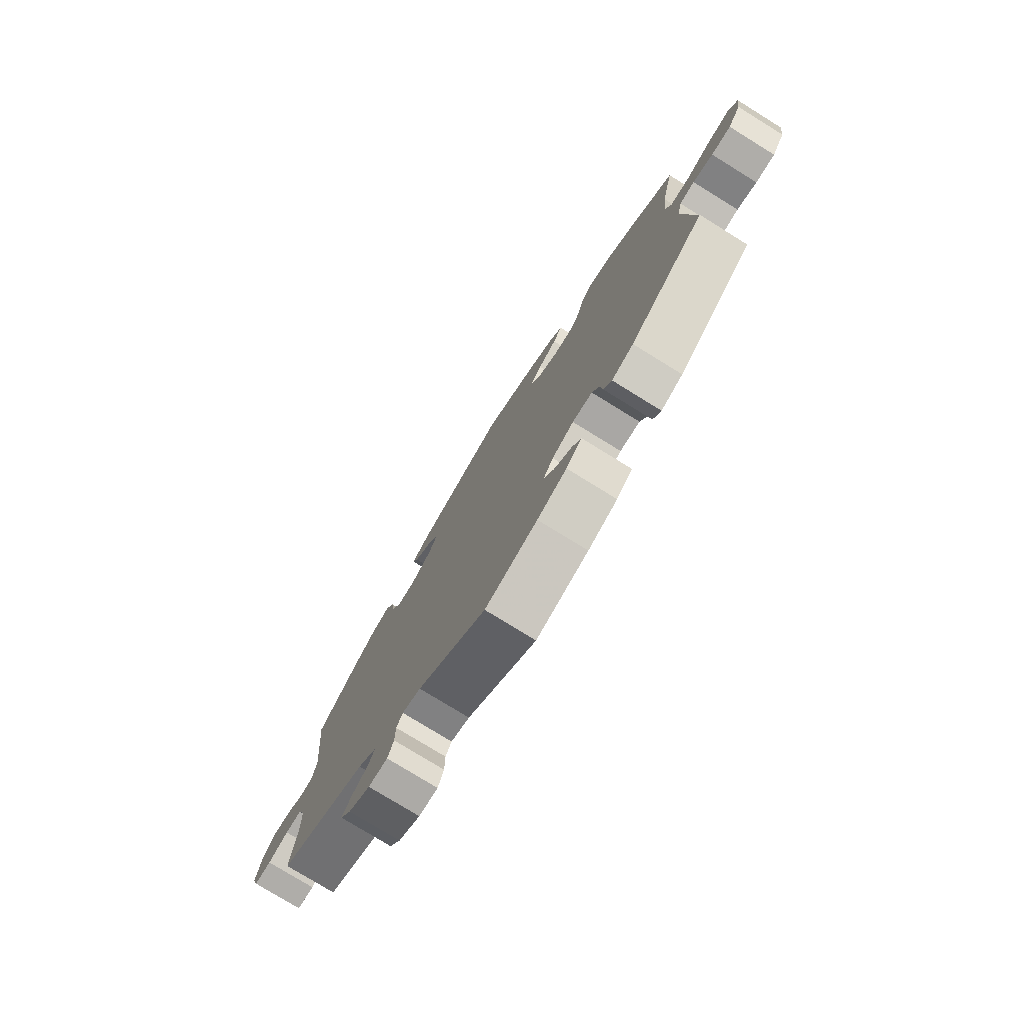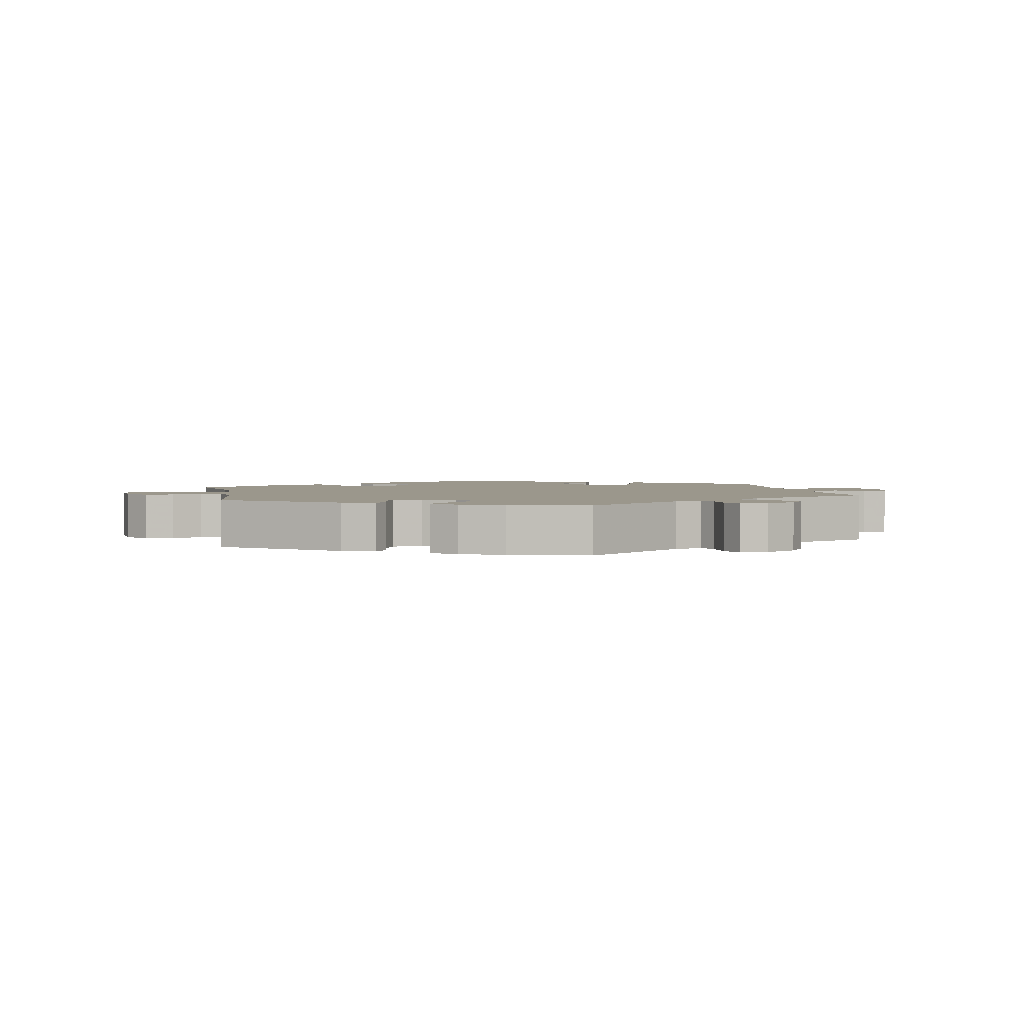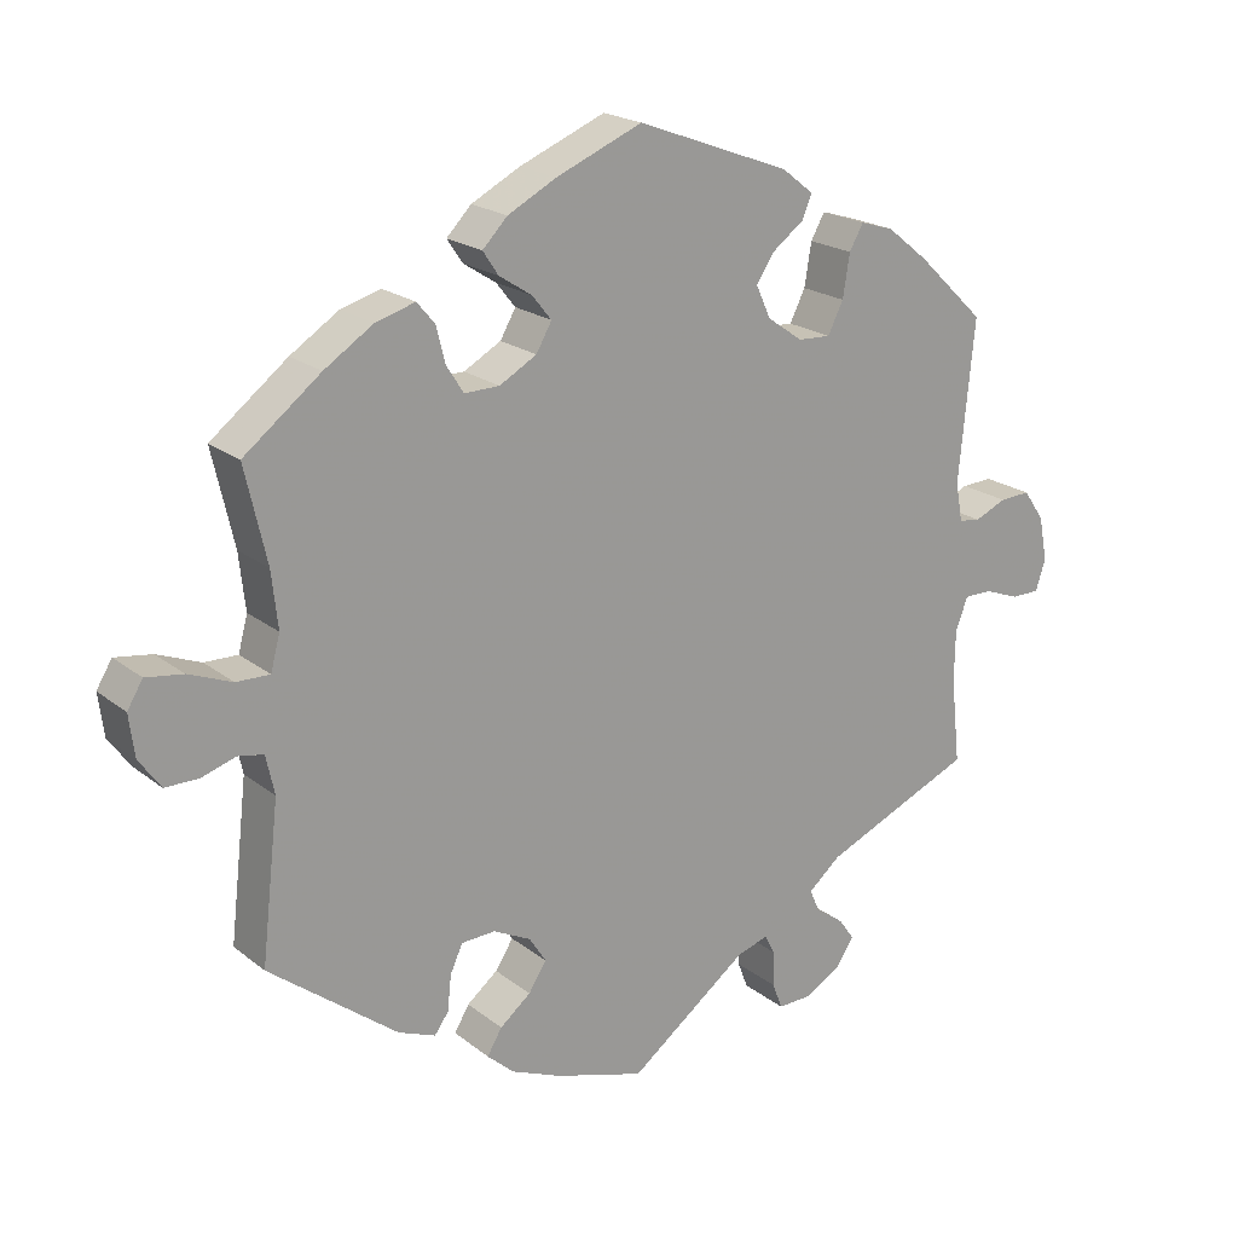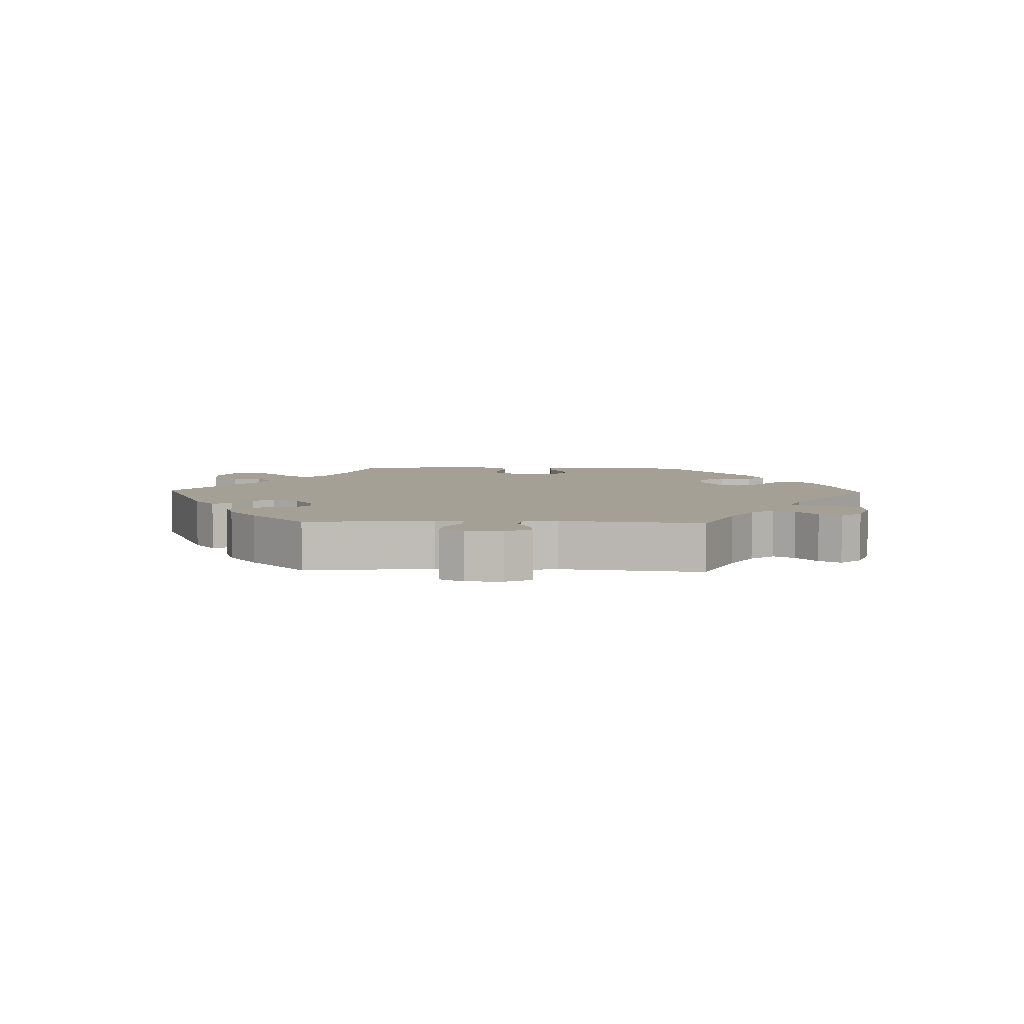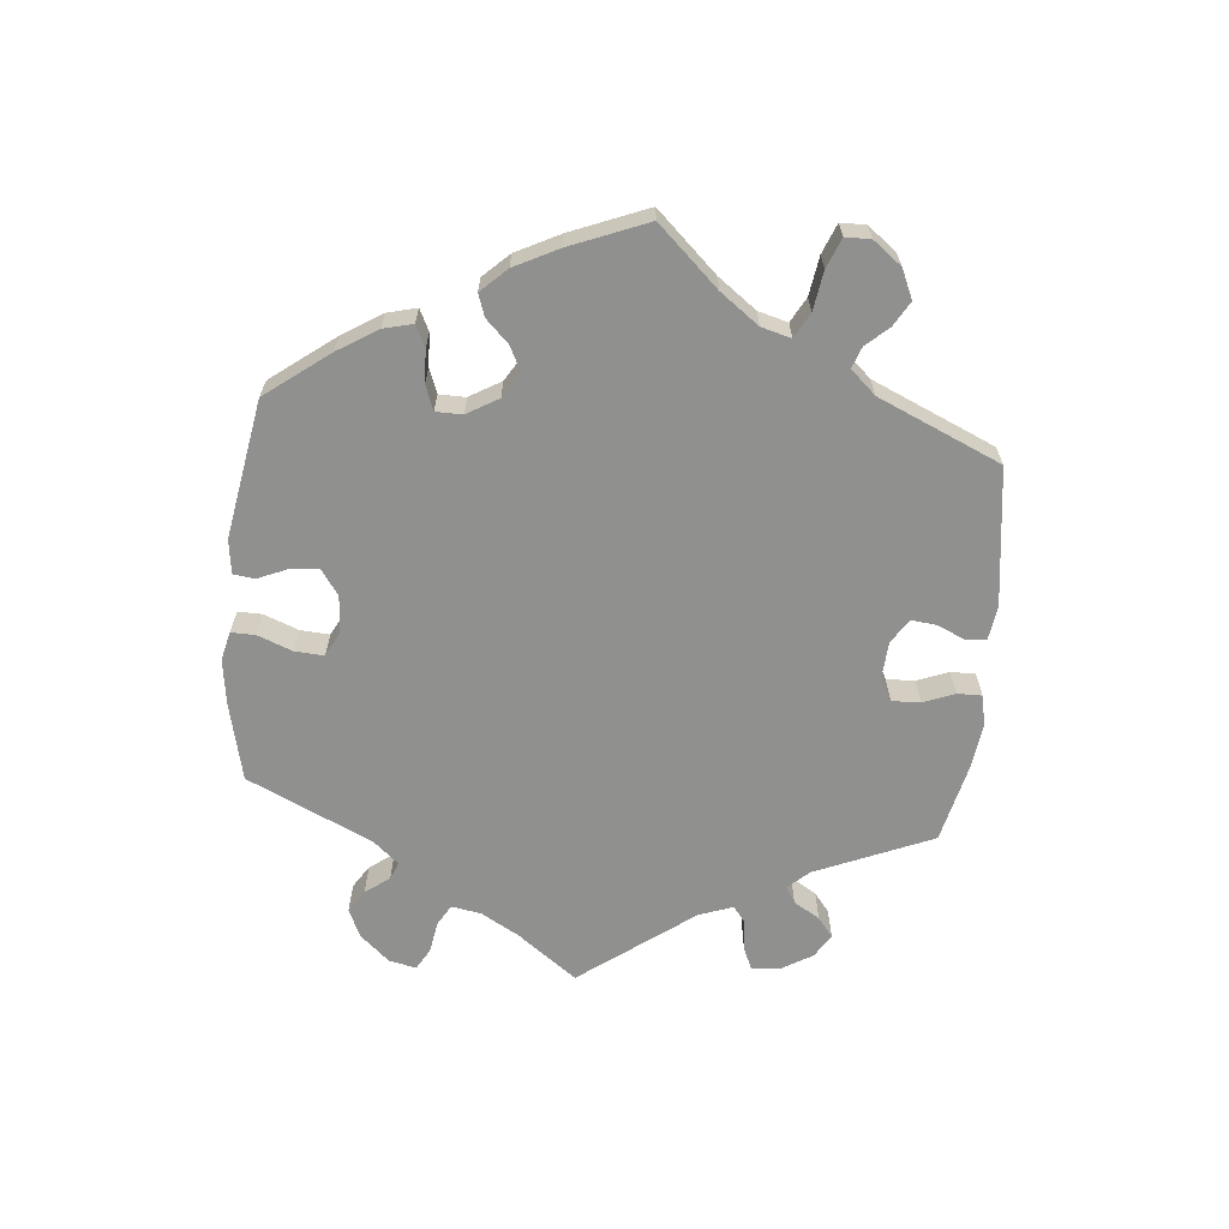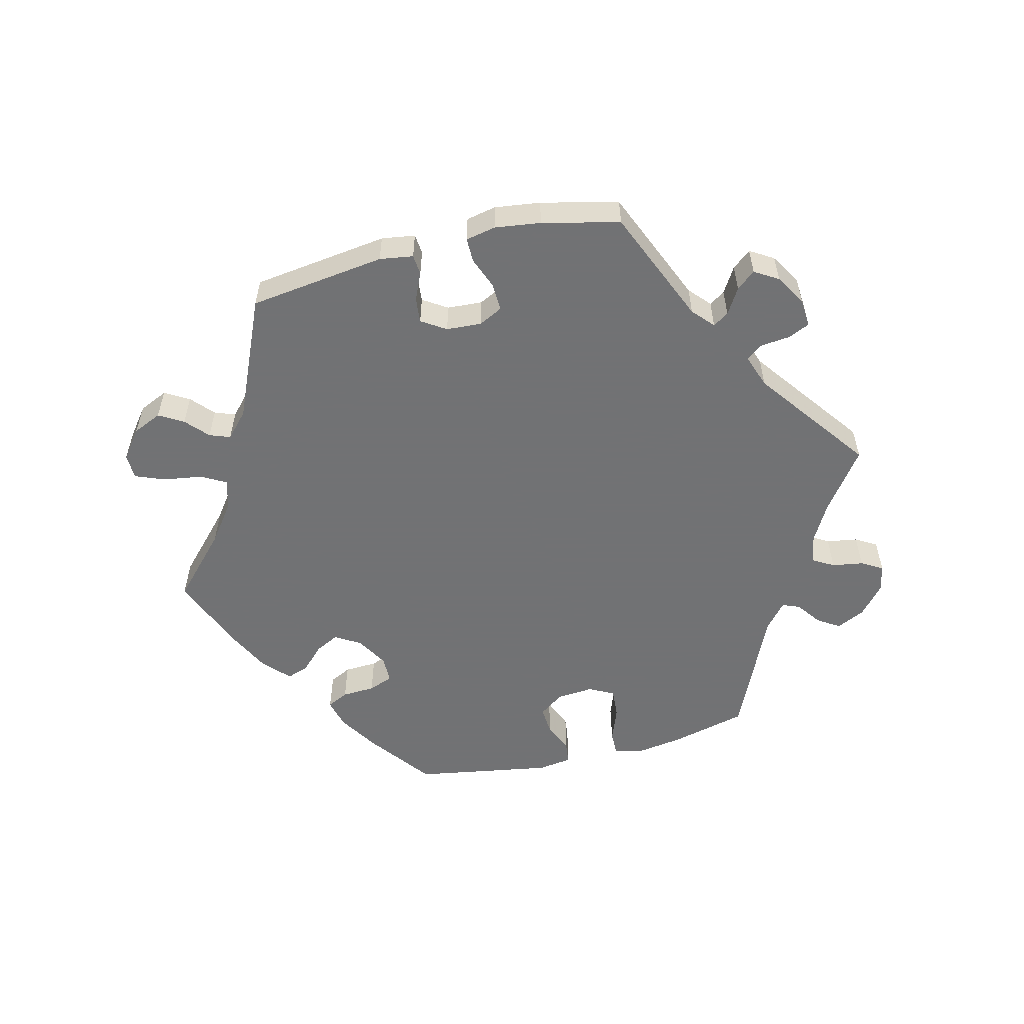
<metadata>
{"format":"obj","ext":"obj","renderer":"f3d","projection":"perspective","resolution":1024,"background":"white","views":[{"elev":-77.2,"azim":58.3,"up":"+Z"},{"elev":2.6,"azim":169.1,"up":"+Y"},{"elev":20.3,"azim":144.3,"up":"+Z"},{"elev":5.7,"azim":-148.2,"up":"+Y"},{"elev":-65.5,"azim":54.4,"up":"+Y"},{"elev":-55.6,"azim":163.8,"up":"+Y"}]}
</metadata>
<code>
v -0.489 0.07 -0.178
v -0.49 0.07 -0.112
v -0.506 0.07 -0.07
v -0.542 0.07 -0.07
v -0.587 0.07 -0.087
v -0.624 0.07 -0.087
v -0.637 0.07 -0.047
v -0.626 0.07 0.01
v -0.599 0.07 0.049
v -0.559 0.07 0.047
v -0.518 0.07 0.029
v -0.49 0.07 0.033
v -0.481 0.07 0.083
v -0.501 0.07 0.289
v -0.414 0.07 0.372
v -0.36 0.07 0.415
v -0.317 0.07 0.428
v -0.299 0.07 0.396
v -0.29 0.07 0.341
v -0.27 0.07 0.301
v -0.228 0.07 0.303
v -0.182 0.07 0.335
v -0.163 0.07 0.377
v -0.187 0.07 0.412
v -0.227 0.07 0.442
v -0.24 0.07 0.472
v -0.199 0.07 0.504
v -0.001 0.07 0.578
v 0.11 0.07 0.532
v 0.173 0.07 0.499
v 0.205 0.07 0.466
v 0.185 0.07 0.436
v 0.143 0.07 0.409
v 0.118 0.07 0.378
v 0.138 0.07 0.343
v 0.186 0.07 0.316
v 0.231 0.07 0.315
v 0.253 0.07 0.349
v 0.265 0.07 0.396
v 0.288 0.07 0.423
v 0.339 0.07 0.408
v 0.402 0.07 0.367
v 0.501 0.07 0.29
v 0.473 0.07 0.168
v 0.465 0.07 0.096
v 0.477 0.07 0.051
v 0.52 0.07 0.052
v 0.576 0.07 0.074
v 0.624 0.07 0.081
v 0.644 0.07 0.048
v 0.637 0.07 -0.006
v 0.609 0.07 -0.045
v 0.566 0.07 -0.045
v 0.522 0.07 -0.031
v 0.489 0.07 -0.037
v 0.478 0.07 -0.087
v 0.501 0.07 -0.288
v 0.335 0.07 -0.416
v 0.287 0.07 -0.435
v 0.269 0.07 -0.41
v 0.264 0.07 -0.364
v 0.248 0.07 -0.329
v 0.204 0.07 -0.327
v 0.156 0.07 -0.351
v 0.134 0.07 -0.385
v 0.157 0.07 -0.421
v 0.197 0.07 -0.453
v 0.216 0.07 -0.485
v 0.181 0.07 -0.516
v 0.116 0.07 -0.543
v 0 0.07 -0.578
v -0.153 0.07 -0.463
v -0.194 0.07 -0.45
v -0.207 0.07 -0.475
v -0.208 0.07 -0.521
v -0.221 0.07 -0.555
v -0.263 0.07 -0.554
v -0.311 0.07 -0.527
v -0.335 0.07 -0.492
v -0.314 0.07 -0.463
v -0.277 0.07 -0.436
v -0.265 0.07 -0.408
v -0.306 0.07 -0.373
v -0.501 0.07 -0.289
v -0.489 0 -0.178
v -0.49 0 -0.112
v -0.506 0 -0.07
v -0.542 0 -0.07
v -0.587 0 -0.087
v -0.624 0 -0.087
v -0.637 0 -0.047
v -0.626 0 0.01
v -0.599 0 0.049
v -0.559 0 0.047
v -0.518 0 0.029
v -0.49 0 0.033
v -0.481 0 0.083
v -0.501 0 0.289
v -0.414 0 0.372
v -0.36 0 0.415
v -0.317 0 0.428
v -0.299 0 0.396
v -0.29 0 0.341
v -0.27 0 0.301
v -0.228 0 0.303
v -0.182 0 0.335
v -0.163 0 0.377
v -0.187 0 0.412
v -0.227 0 0.442
v -0.24 0 0.472
v -0.199 0 0.504
v -0.001 0 0.578
v 0.11 0 0.532
v 0.173 0 0.499
v 0.205 0 0.466
v 0.185 0 0.436
v 0.143 0 0.409
v 0.118 0 0.378
v 0.138 0 0.343
v 0.186 0 0.316
v 0.231 0 0.315
v 0.253 0 0.349
v 0.265 0 0.396
v 0.288 0 0.423
v 0.339 0 0.408
v 0.402 0 0.367
v 0.501 0 0.29
v 0.473 0 0.168
v 0.465 0 0.096
v 0.477 0 0.051
v 0.52 0 0.052
v 0.576 0 0.074
v 0.624 0 0.081
v 0.644 0 0.048
v 0.637 0 -0.006
v 0.609 0 -0.045
v 0.566 0 -0.045
v 0.522 0 -0.031
v 0.489 0 -0.037
v 0.478 0 -0.087
v 0.501 0 -0.288
v 0.335 0 -0.416
v 0.287 0 -0.435
v 0.269 0 -0.41
v 0.264 0 -0.364
v 0.248 0 -0.329
v 0.204 0 -0.327
v 0.156 0 -0.351
v 0.134 0 -0.385
v 0.157 0 -0.421
v 0.197 0 -0.453
v 0.216 0 -0.485
v 0.181 0 -0.516
v 0.116 0 -0.543
v 0 0 -0.578
v -0.153 0 -0.463
v -0.194 0 -0.45
v -0.207 0 -0.475
v -0.208 0 -0.521
v -0.221 0 -0.555
v -0.263 0 -0.554
v -0.311 0 -0.527
v -0.335 0 -0.492
v -0.314 0 -0.463
v -0.277 0 -0.436
v -0.265 0 -0.408
v -0.306 0 -0.373
v -0.501 0 -0.289
f 83 84 1
f 82 83 1 2
f 78 79 80 81
f 78 81 82
f 77 78 82
f 74 75 76 77
f 73 74 77 82
f 72 73 82 2
f 66 67 68 69
f 65 66 69 70
f 58 59 60 61
f 56 57 58 61
f 55 56 61 62
f 51 52 53 54
f 51 54 55
f 50 51 55
f 47 48 49 50
f 46 47 50 55
f 45 46 55 62
f 41 42 43 44
f 38 39 40 41
f 37 38 41 44
f 36 37 44 45
f 30 31 32 33
f 30 33 34
f 29 30 34
f 28 29 34
f 27 28 34 35
f 24 25 26 27
f 23 24 27 35
f 16 17 18 19
f 16 19 20
f 13 14 15 16
f 12 13 16 20
f 8 9 10 11
f 8 11 12
f 7 8 12
f 4 5 6 7
f 3 4 7 12
f 65 70 71 72
f 64 65 72 2
f 63 64 2 3
f 22 23 35 36
f 21 22 36 45
f 21 45 62 63
f 20 21 63
f 3 12 20 63
f 85 168 167
f 86 85 167 166
f 165 164 163 162
f 166 165 162
f 166 162 161
f 161 160 159 158
f 166 161 158 157
f 86 166 157 156
f 153 152 151 150
f 154 153 150 149
f 145 144 143 142
f 145 142 141 140
f 146 145 140 139
f 138 137 136 135
f 139 138 135
f 139 135 134
f 134 133 132 131
f 139 134 131 130
f 146 139 130 129
f 128 127 126 125
f 125 124 123 122
f 128 125 122 121
f 129 128 121 120
f 117 116 115 114
f 118 117 114
f 118 114 113
f 118 113 112
f 119 118 112 111
f 111 110 109 108
f 119 111 108 107
f 103 102 101 100
f 104 103 100
f 100 99 98 97
f 104 100 97 96
f 95 94 93 92
f 96 95 92
f 96 92 91
f 91 90 89 88
f 96 91 88 87
f 156 155 154 149
f 86 156 149 148
f 87 86 148 147
f 120 119 107 106
f 129 120 106 105
f 147 146 129 105
f 147 105 104
f 147 104 96 87
f 1 85 86 2
f 2 86 87 3
f 3 87 88 4
f 4 88 89 5
f 5 89 90 6
f 6 90 91 7
f 7 91 92 8
f 8 92 93 9
f 9 93 94 10
f 10 94 95 11
f 11 95 96 12
f 12 96 97 13
f 13 97 98 14
f 14 98 99 15
f 15 99 100 16
f 16 100 101 17
f 17 101 102 18
f 18 102 103 19
f 19 103 104 20
f 20 104 105 21
f 21 105 106 22
f 22 106 107 23
f 23 107 108 24
f 24 108 109 25
f 25 109 110 26
f 26 110 111 27
f 27 111 112 28
f 28 112 113 29
f 29 113 114 30
f 30 114 115 31
f 31 115 116 32
f 32 116 117 33
f 33 117 118 34
f 34 118 119 35
f 35 119 120 36
f 36 120 121 37
f 37 121 122 38
f 38 122 123 39
f 39 123 124 40
f 40 124 125 41
f 41 125 126 42
f 42 126 127 43
f 43 127 128 44
f 44 128 129 45
f 45 129 130 46
f 46 130 131 47
f 47 131 132 48
f 48 132 133 49
f 49 133 134 50
f 50 134 135 51
f 51 135 136 52
f 52 136 137 53
f 53 137 138 54
f 54 138 139 55
f 55 139 140 56
f 56 140 141 57
f 57 141 142 58
f 58 142 143 59
f 59 143 144 60
f 60 144 145 61
f 61 145 146 62
f 62 146 147 63
f 63 147 148 64
f 64 148 149 65
f 65 149 150 66
f 66 150 151 67
f 67 151 152 68
f 68 152 153 69
f 69 153 154 70
f 70 154 155 71
f 71 155 156 72
f 72 156 157 73
f 73 157 158 74
f 74 158 159 75
f 75 159 160 76
f 76 160 161 77
f 77 161 162 78
f 78 162 163 79
f 79 163 164 80
f 80 164 165 81
f 81 165 166 82
f 82 166 167 83
f 83 167 168 84
f 84 168 85 1

</code>
